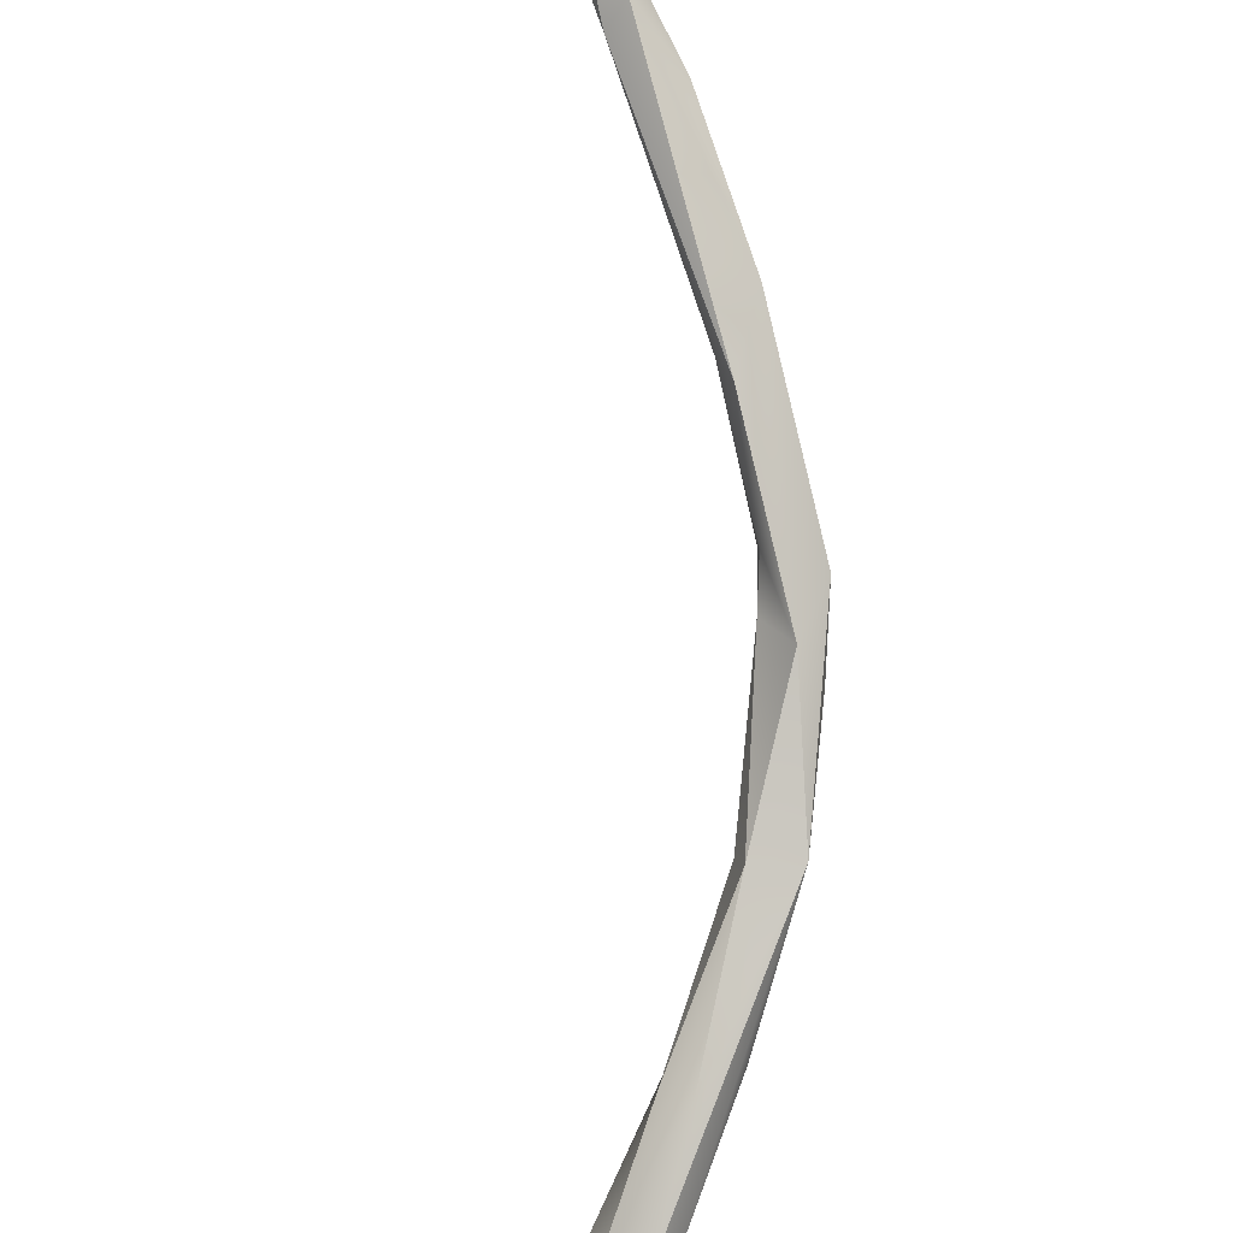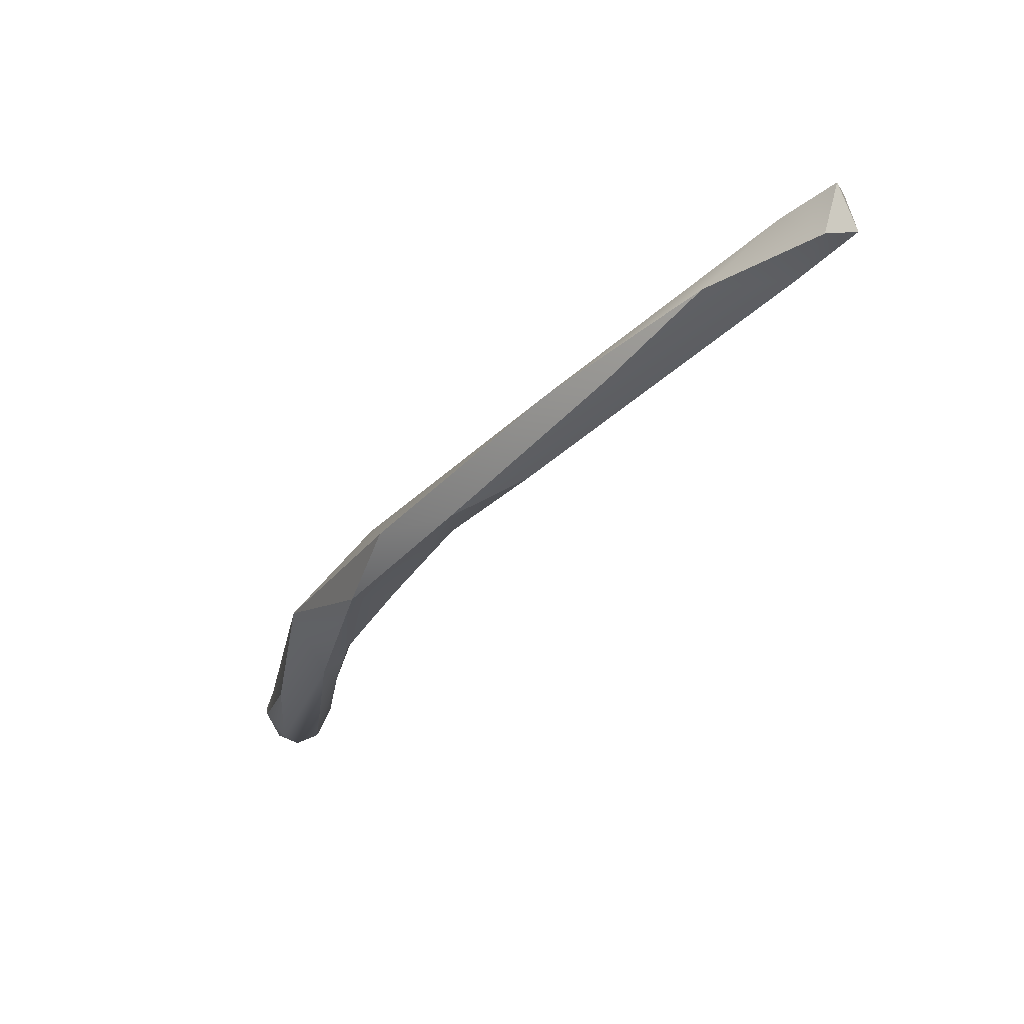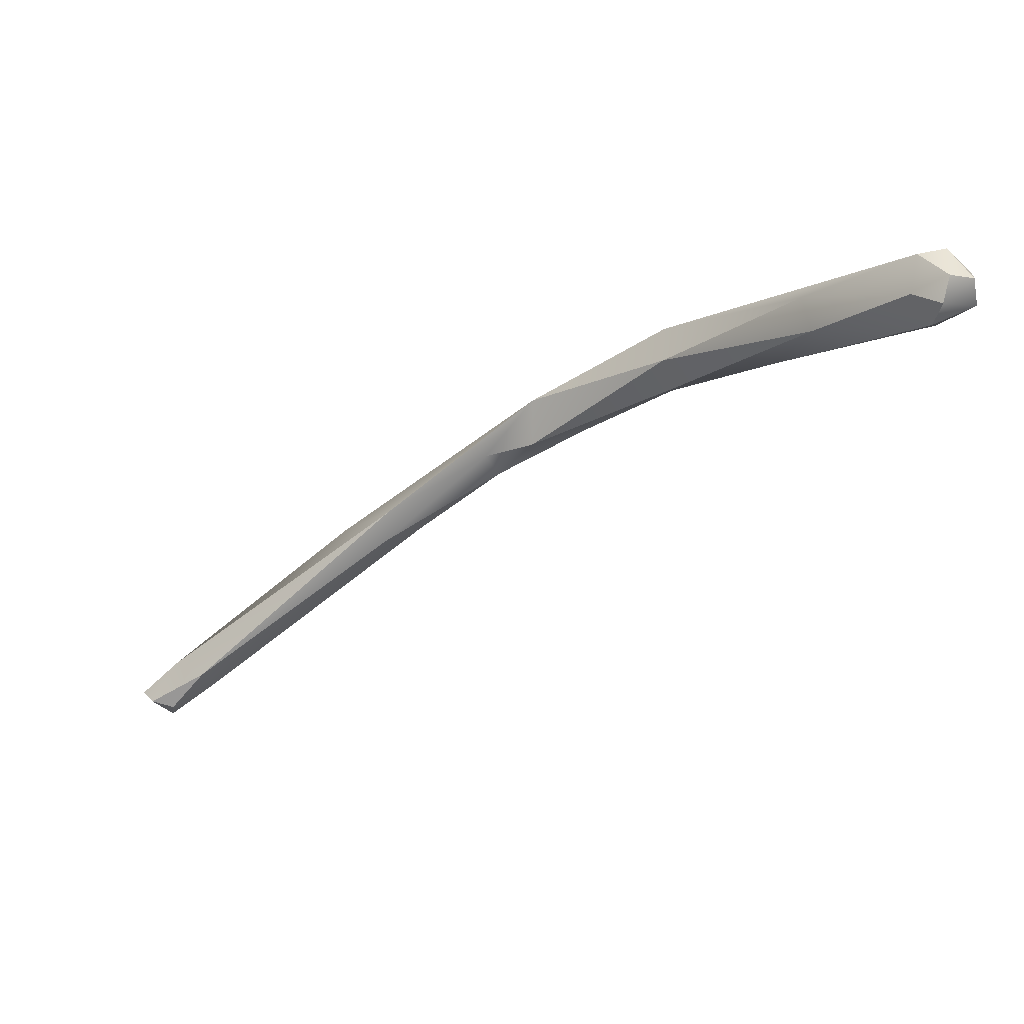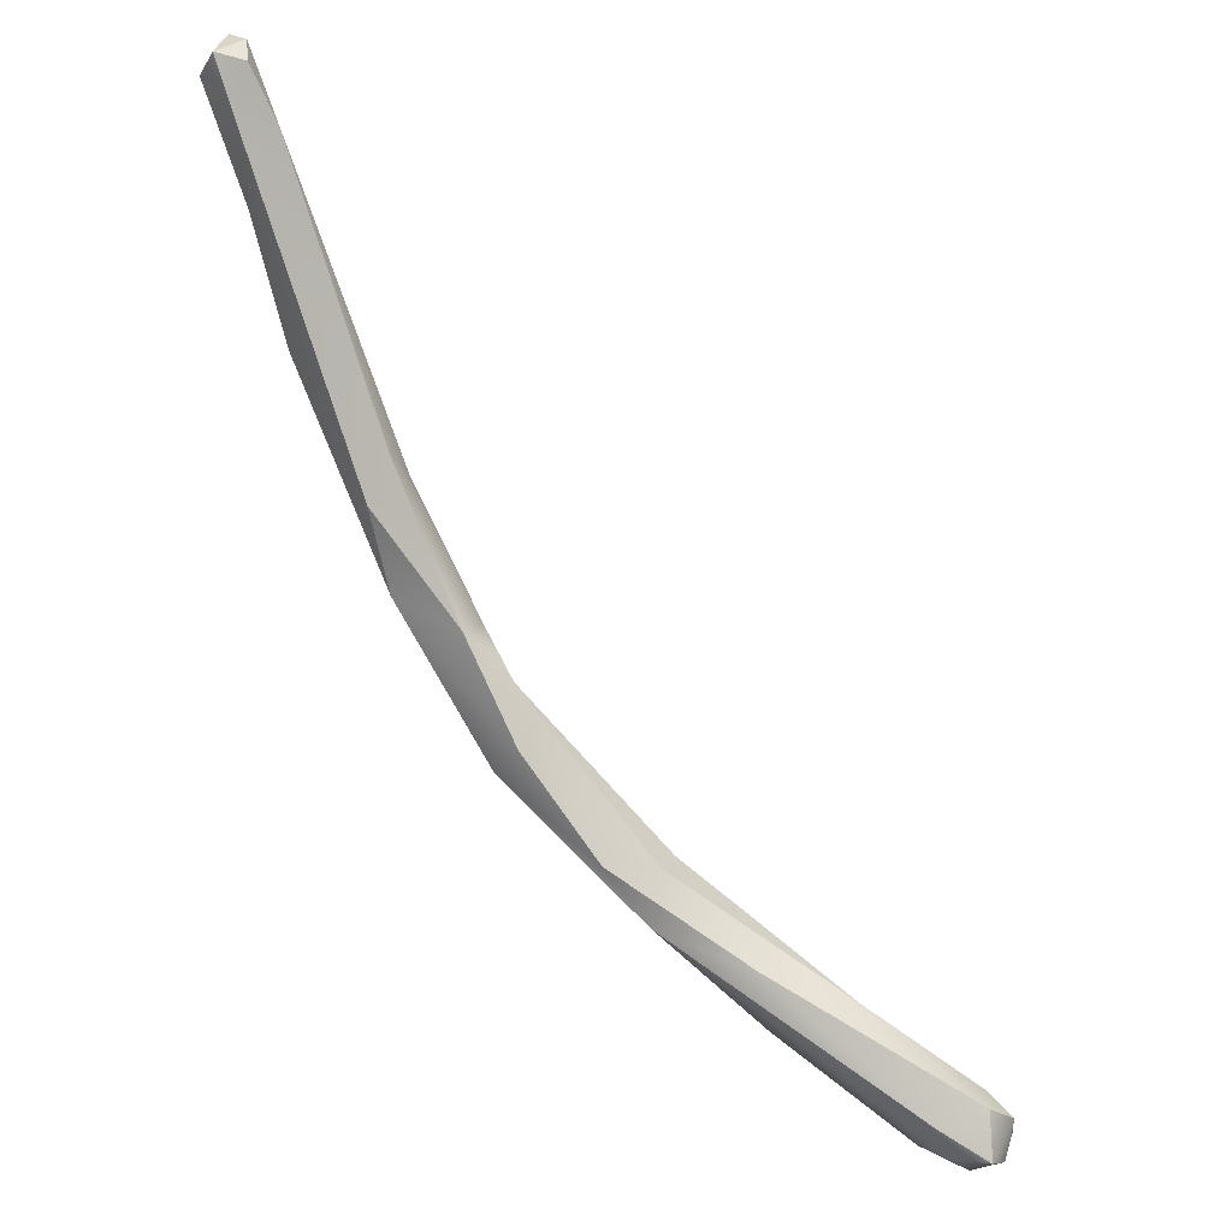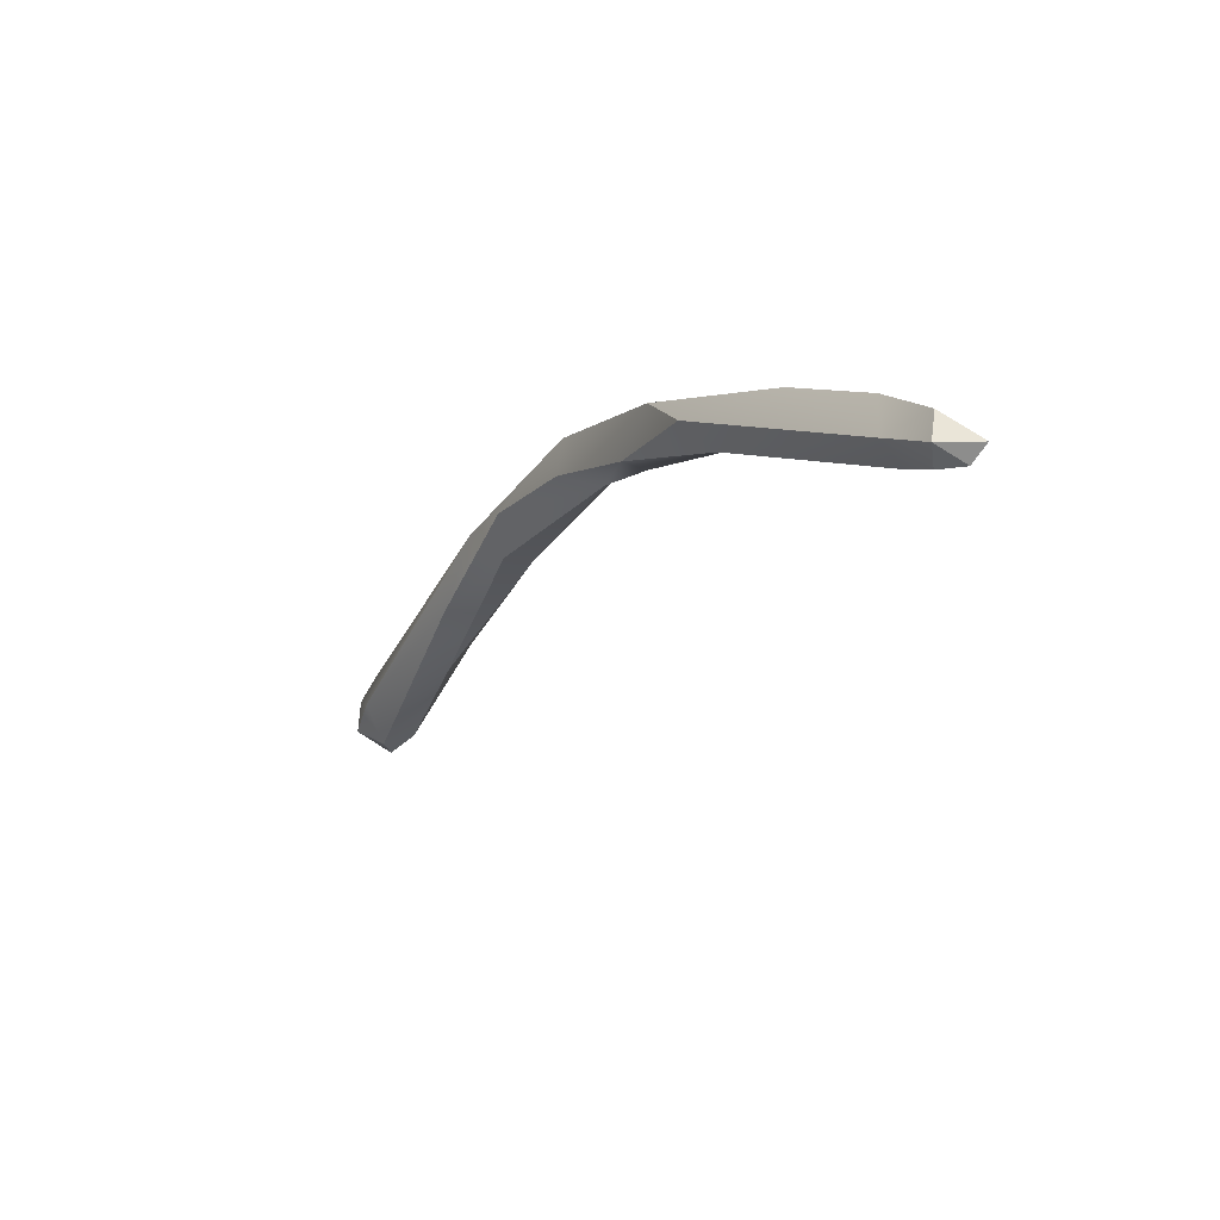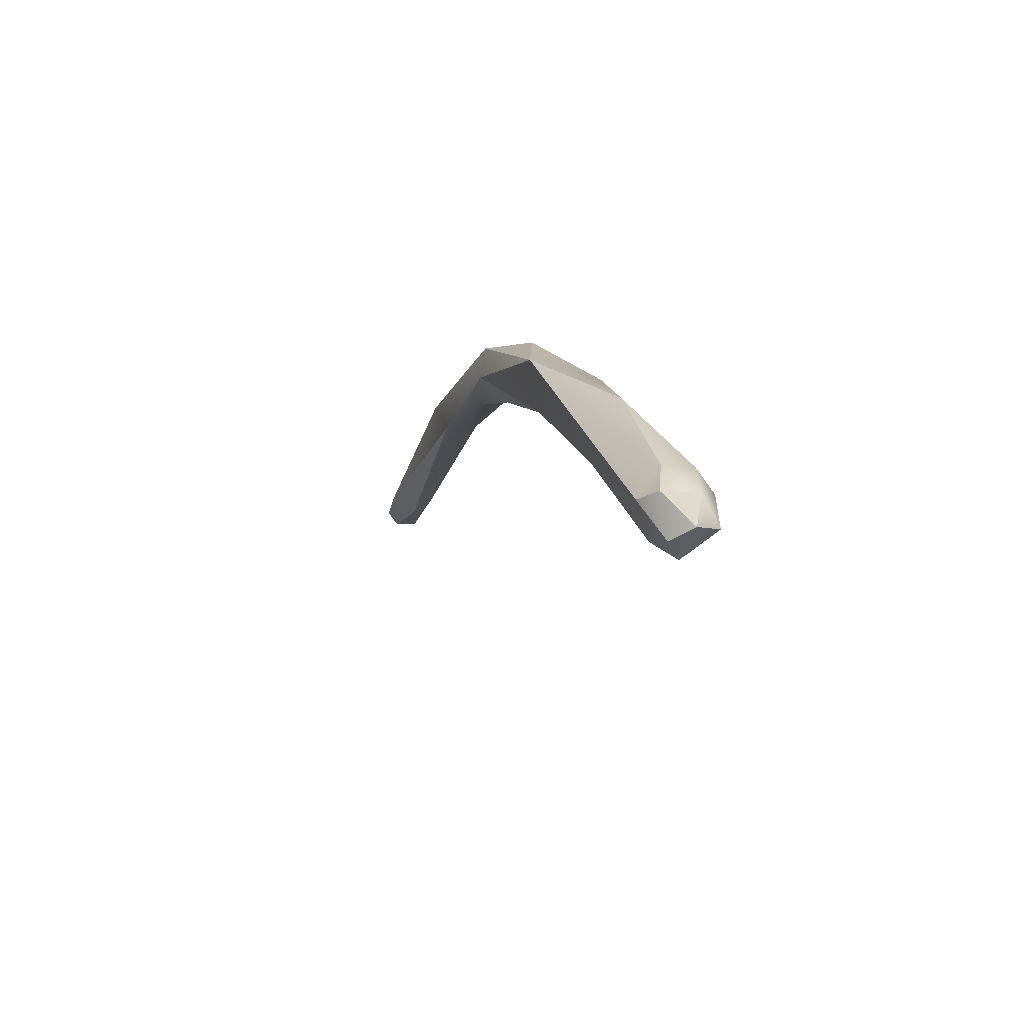
<metadata>
{"format":"obj","ext":"obj","renderer":"f3d","projection":"perspective","resolution":1024,"background":"white","views":[{"elev":51.0,"azim":64.8,"up":"+Z"},{"elev":14.1,"azim":-150.8,"up":"+Z"},{"elev":-68.0,"azim":76.8,"up":"+Y"},{"elev":-34.5,"azim":-68.0,"up":"+Z"},{"elev":6.8,"azim":-77.8,"up":"+Y"},{"elev":-19.1,"azim":114.5,"up":"+Y"}]}
</metadata>
<code>
v 16.31 -38 1491
v 16.22 -38 1491
v 16.19 -38.23 1491
v 16.19 -38.3 1491
v 16.18 -38 1491
v 16.12 -37.75 1491
v 15.99 -38.37 1491
v 15.97 -38.21 1491
v 15.99 -38.2 1491
v 15.94 -37.94 1491
v 15.93 -37.73 1491
v 15.79 -38.26 1491
v 15.71 -37.92 1491
v 15.55 -37.39 1492
v 15.36 -37.55 1492
v 15.39 -36.92 1492
v 14.89 -37.03 1492
v 14.74 -36.2 1493
v 14.58 -36.58 1493
v 14.59 -36.4 1492
v 14.39 -36.55 1492
v 14.23 -36.2 1492
v 13.79 -35.61 1493
v 13.75 -35.82 1493
v 13.6 -35.87 1493
v 13.41 -35.4 1494
v 13.39 -35.92 1493
v 13.15 -35.79 1494
v 12.99 -35.72 1494
v 12.76 -35.31 1494
v 12.36 -35.6 1494
v 12.09 -35.6 1494
v 12.19 -35.4 1494
v 11.94 -35.2 1495
v 11.46 -35.16 1495
v 10.79 -35.17 1496
v 10.39 -35.59 1496
v 10.24 -35.4 1496
v 10.38 -35.41 1496
v 9.993 -35.56 1496
v 9.993 -35.54 1496
v 9.84 -35.4 1496
v 9.993 -35.22 1496
v 9.993 -35.4 1496
v 16.31 -38 1491
v 16.31 -38 1491
v 16.31 -38 1491
v 16.22 -38 1491
v 16.22 -38 1491
v 16.19 -38.23 1491
v 16.19 -38.23 1491
v 16.19 -38.23 1491
v 16.19 -38.3 1491
v 16.19 -38.3 1491
v 16.18 -38 1491
v 16.12 -37.75 1491
v 15.99 -38.37 1491
v 15.99 -38.37 1491
v 15.97 -38.21 1491
v 15.99 -38.2 1491
v 15.99 -38.2 1491
v 15.99 -38.2 1491
v 15.79 -38.26 1491
v 15.79 -38.26 1491
v 15.71 -37.92 1491
v 15.36 -37.55 1492
v 15.36 -37.55 1492
v 15.39 -36.92 1492
v 15.39 -36.92 1492
v 14.89 -37.03 1492
v 14.74 -36.2 1493
v 14.74 -36.2 1493
v 14.74 -36.2 1493
v 14.74 -36.2 1493
v 14.58 -36.58 1493
v 14.58 -36.58 1493
v 14.58 -36.58 1493
v 14.59 -36.4 1492
v 14.39 -36.55 1492
v 14.23 -36.2 1492
v 13.79 -35.61 1493
v 13.79 -35.61 1493
v 13.79 -35.61 1493
v 13.75 -35.82 1493
v 13.75 -35.82 1493
v 13.6 -35.87 1493
v 13.41 -35.4 1494
v 13.41 -35.4 1494
v 13.39 -35.92 1493
v 13.39 -35.92 1493
v 12.99 -35.72 1494
v 12.99 -35.72 1494
v 12.76 -35.31 1494
v 12.76 -35.31 1494
v 12.36 -35.6 1494
v 12.36 -35.6 1494
v 12.09 -35.6 1494
v 12.19 -35.4 1494
v 12.19 -35.4 1494
v 11.94 -35.2 1495
v 11.46 -35.16 1495
v 10.79 -35.17 1496
v 10.79 -35.17 1496
v 10.39 -35.59 1496
v 10.39 -35.59 1496
v 10.39 -35.59 1496
v 10.24 -35.4 1496
v 10.38 -35.41 1496
v 9.993 -35.56 1496
v 9.993 -35.56 1496
v 9.993 -35.54 1496
v 9.993 -35.54 1496
v 9.993 -35.54 1496
v 9.84 -35.4 1496
v 9.84 -35.4 1496
v 9.84 -35.4 1496
v 9.84 -35.4 1496
v 9.993 -35.22 1496
v 9.993 -35.22 1496
v 9.993 -35.4 1496
v 9.993 -35.4 1496
v 9.993 -35.4 1496
g grp1
f 3 1 4
f 4 1 2
f 5 50 9
f 51 55 45
f 5 6 46
f 11 6 5
f 56 48 47
f 52 7 60
f 52 53 7
f 49 8 54
f 8 57 54
f 10 5 9
f 49 14 8
f 10 11 5
f 7 12 60
f 63 59 15
f 63 58 59
f 13 61 64
f 65 10 62
f 66 8 14
f 11 10 20
f 64 17 13
f 15 70 63
f 17 78 13
f 20 10 65
f 48 56 18
f 49 71 14
f 56 16 18
f 11 68 6
f 20 69 11
f 14 19 66
f 71 75 14
f 20 72 69
f 21 70 15
f 67 76 79
f 78 17 22
f 21 80 70
f 79 76 27
f 21 89 80
f 89 25 80
f 23 22 86
f 78 22 23
f 75 71 24
f 84 90 77
f 81 72 20
f 82 26 73
f 74 87 85
f 30 88 83
f 23 86 93
f 86 29 93
f 84 28 90
f 89 91 25
f 87 34 85
f 89 28 91
f 100 88 30
f 29 33 93
f 98 92 32
f 91 28 97
f 97 28 31
f 28 84 31
f 39 95 34
f 34 95 85
f 30 35 100
f 99 101 94
f 98 32 38
f 31 37 97
f 32 104 38
f 99 107 101
f 39 34 36
f 100 35 102
f 108 105 96
f 107 103 101
f 38 104 40
f 109 106 41
f 105 108 111
f 108 44 111
f 107 43 103
f 39 36 118
f 120 39 118
f 40 42 38
f 112 114 110
f 113 121 115
f 116 43 107
f 117 122 119

</code>
